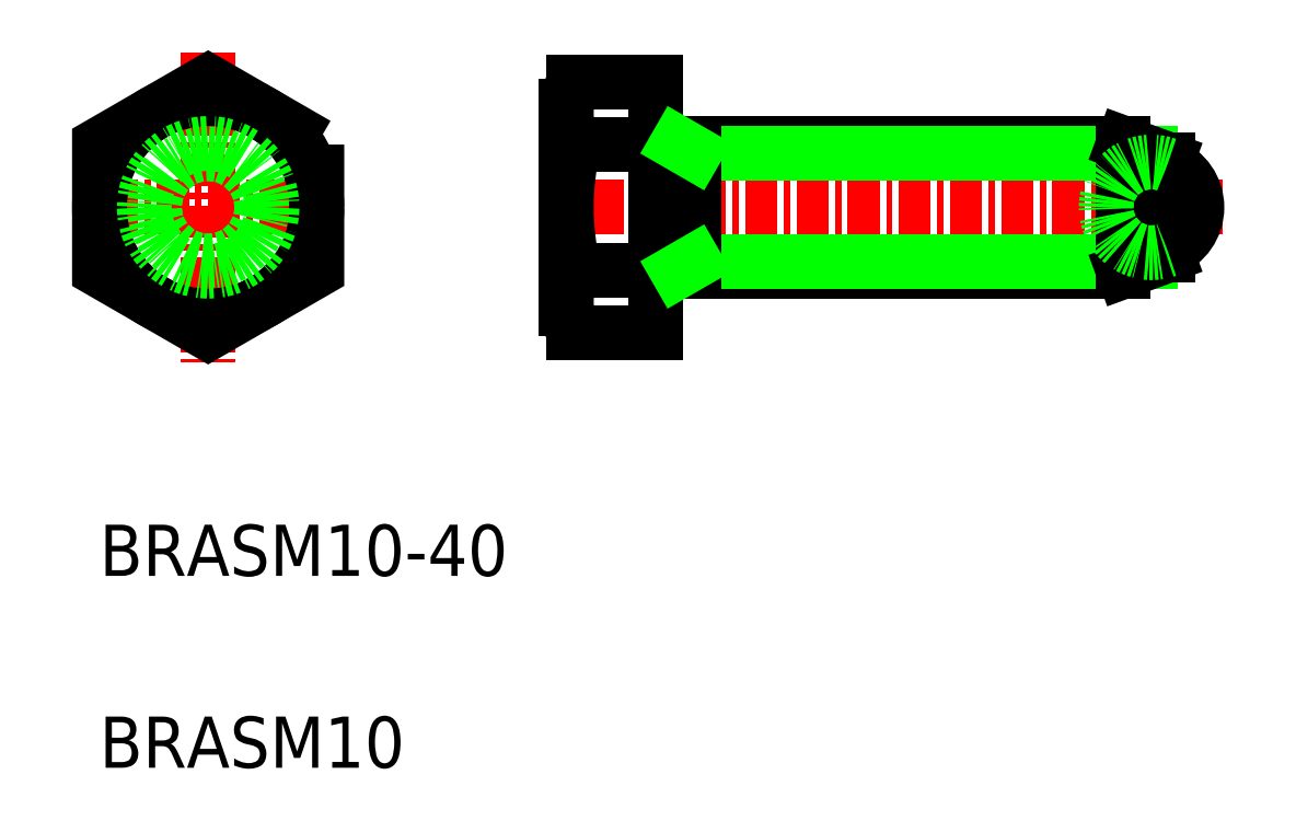
<metadata>
{"format":"dxf","ext":"dxf","renderer":"ezdxf+matplotlib","layout":"modelspace","background":"white","min_lineweight":24,"dpi":150}
</metadata>
<code>
0
SECTION
2
ENTITIES
0
LINE
8
CENTER
10
-3539
20
-689.3
30
0
11
-3485
21
-689.3
31
0
0
LINE
8
0
10
-3530
20
-684.3
30
0
11
-3493
21
-684.3
31
0
0
LINE
8
0
10
-3493
20
-694.3
30
0
11
-3530
21
-694.3
31
0
0
LINE
8
0
10
-3527
20
-685.1
30
0
11
-3491
21
-685.1
31
0
0
LINE
8
0
10
-3491
20
-693.6
30
0
11
-3527
21
-693.6
31
0
0
LINE
8
CENTER
10
-3565
20
-677.2
30
0
11
-3565
21
-701.4
31
0
0
LINE
8
0
10
-3527
20
-694.3
30
0
11
-3527
21
-684.3
31
0
0
LINE
8
CENTER
10
-3554
20
-689.3
30
0
11
-3575
21
-689.3
31
0
0
LINE
8
0
10
-3490
20
-685.6
30
0
11
-3490
21
-693.1
31
0
0
LINE
8
0
10
-3493
20
-694.3
30
0
11
-3493
21
-684.3
31
0
0
LINE
8
0
10
-3495
20
-693.6
30
0
11
-3495
21
-693.6
31
0
0
LINE
8
0
10
-3490
20
-693.1
30
0
11
-3493
21
-694.3
31
0
0
LINE
8
0
10
-3504
20
-693.6
30
0
11
-3504
21
-693.6
31
0
0
LINE
8
0
10
-3493
20
-684.3
30
0
11
-3490
21
-685.6
31
0
0
POLYLINE
8
0
66
     1
10
0
20
0
30
0
70
     1
0
VERTEX
8
0
10
-3556
20
-684.4
30
0
0
VERTEX
8
0
10
-3565
20
-679.5
30
0
0
VERTEX
8
0
10
-3573
20
-684.4
30
0
0
VERTEX
8
0
10
-3573
20
-694.2
30
0
0
VERTEX
8
0
10
-3565
20
-699.1
30
0
0
VERTEX
8
0
10
-3556
20
-694.2
30
0
0
SEQEND
8
0
0
CIRCLE
8
0
10
-3565
20
-689.3
30
0
40
8.5
0
CIRCLE
8
0
10
-3565
20
-689.3
30
0
40
4.188
0
CIRCLE
8
0
10
-3565
20
-689.3
30
0
40
5
0
LINE
8
0
10
-3537
20
-681.4
30
0
11
-3537
21
-697.3
31
0
0
LINE
8
0
10
-3530
20
-679.5
30
0
11
-3536
21
-679.5
31
0
0
LINE
8
0
10
-3530
20
-684.4
30
0
11
-3536
21
-684.4
31
0
0
LINE
8
0
10
-3530
20
-694.2
30
0
11
-3536
21
-694.2
31
0
0
LINE
8
0
10
-3530
20
-699.1
30
0
11
-3536
21
-699.1
31
0
0
ARC
8
0
10
-3531
20
-682
30
0
40
5.317
50
152.5
51
207.5
0
ARC
8
0
10
-3516
20
-689.3
30
0
40
20.37
50
166.1
51
193.9
0
ARC
8
0
10
-3531
20
-696.7
30
0
40
5.317
50
152.5
51
207.5
0
LINE
8
0
10
-3530
20
-679.5
30
0
11
-3530
21
-699.1
31
0
0
LINE
8
0
10
-3527
20
-685.1
30
0
11
-3528
21
-684.3
31
0
0
LINE
8
0
10
-3527
20
-693.6
30
0
11
-3528
21
-694.3
31
0
0
TEXT
8
0
10
-3573
20
-733.1
30
0
40
4
1
BRASM10
0
TEXT
8
0
10
-3573
20
-718.1
30
0
40
4
1
BRASM10-40
0
ARC
8
0
10
-3491
20
-689.3
30
0
40
3.55
50
69.38
51
290.6
0
ARC
8
0
10
-3491
20
-689.3
30
0
40
3.55
50
290.6
51
69.38
0
ENDSEC
0
EOF

</code>
